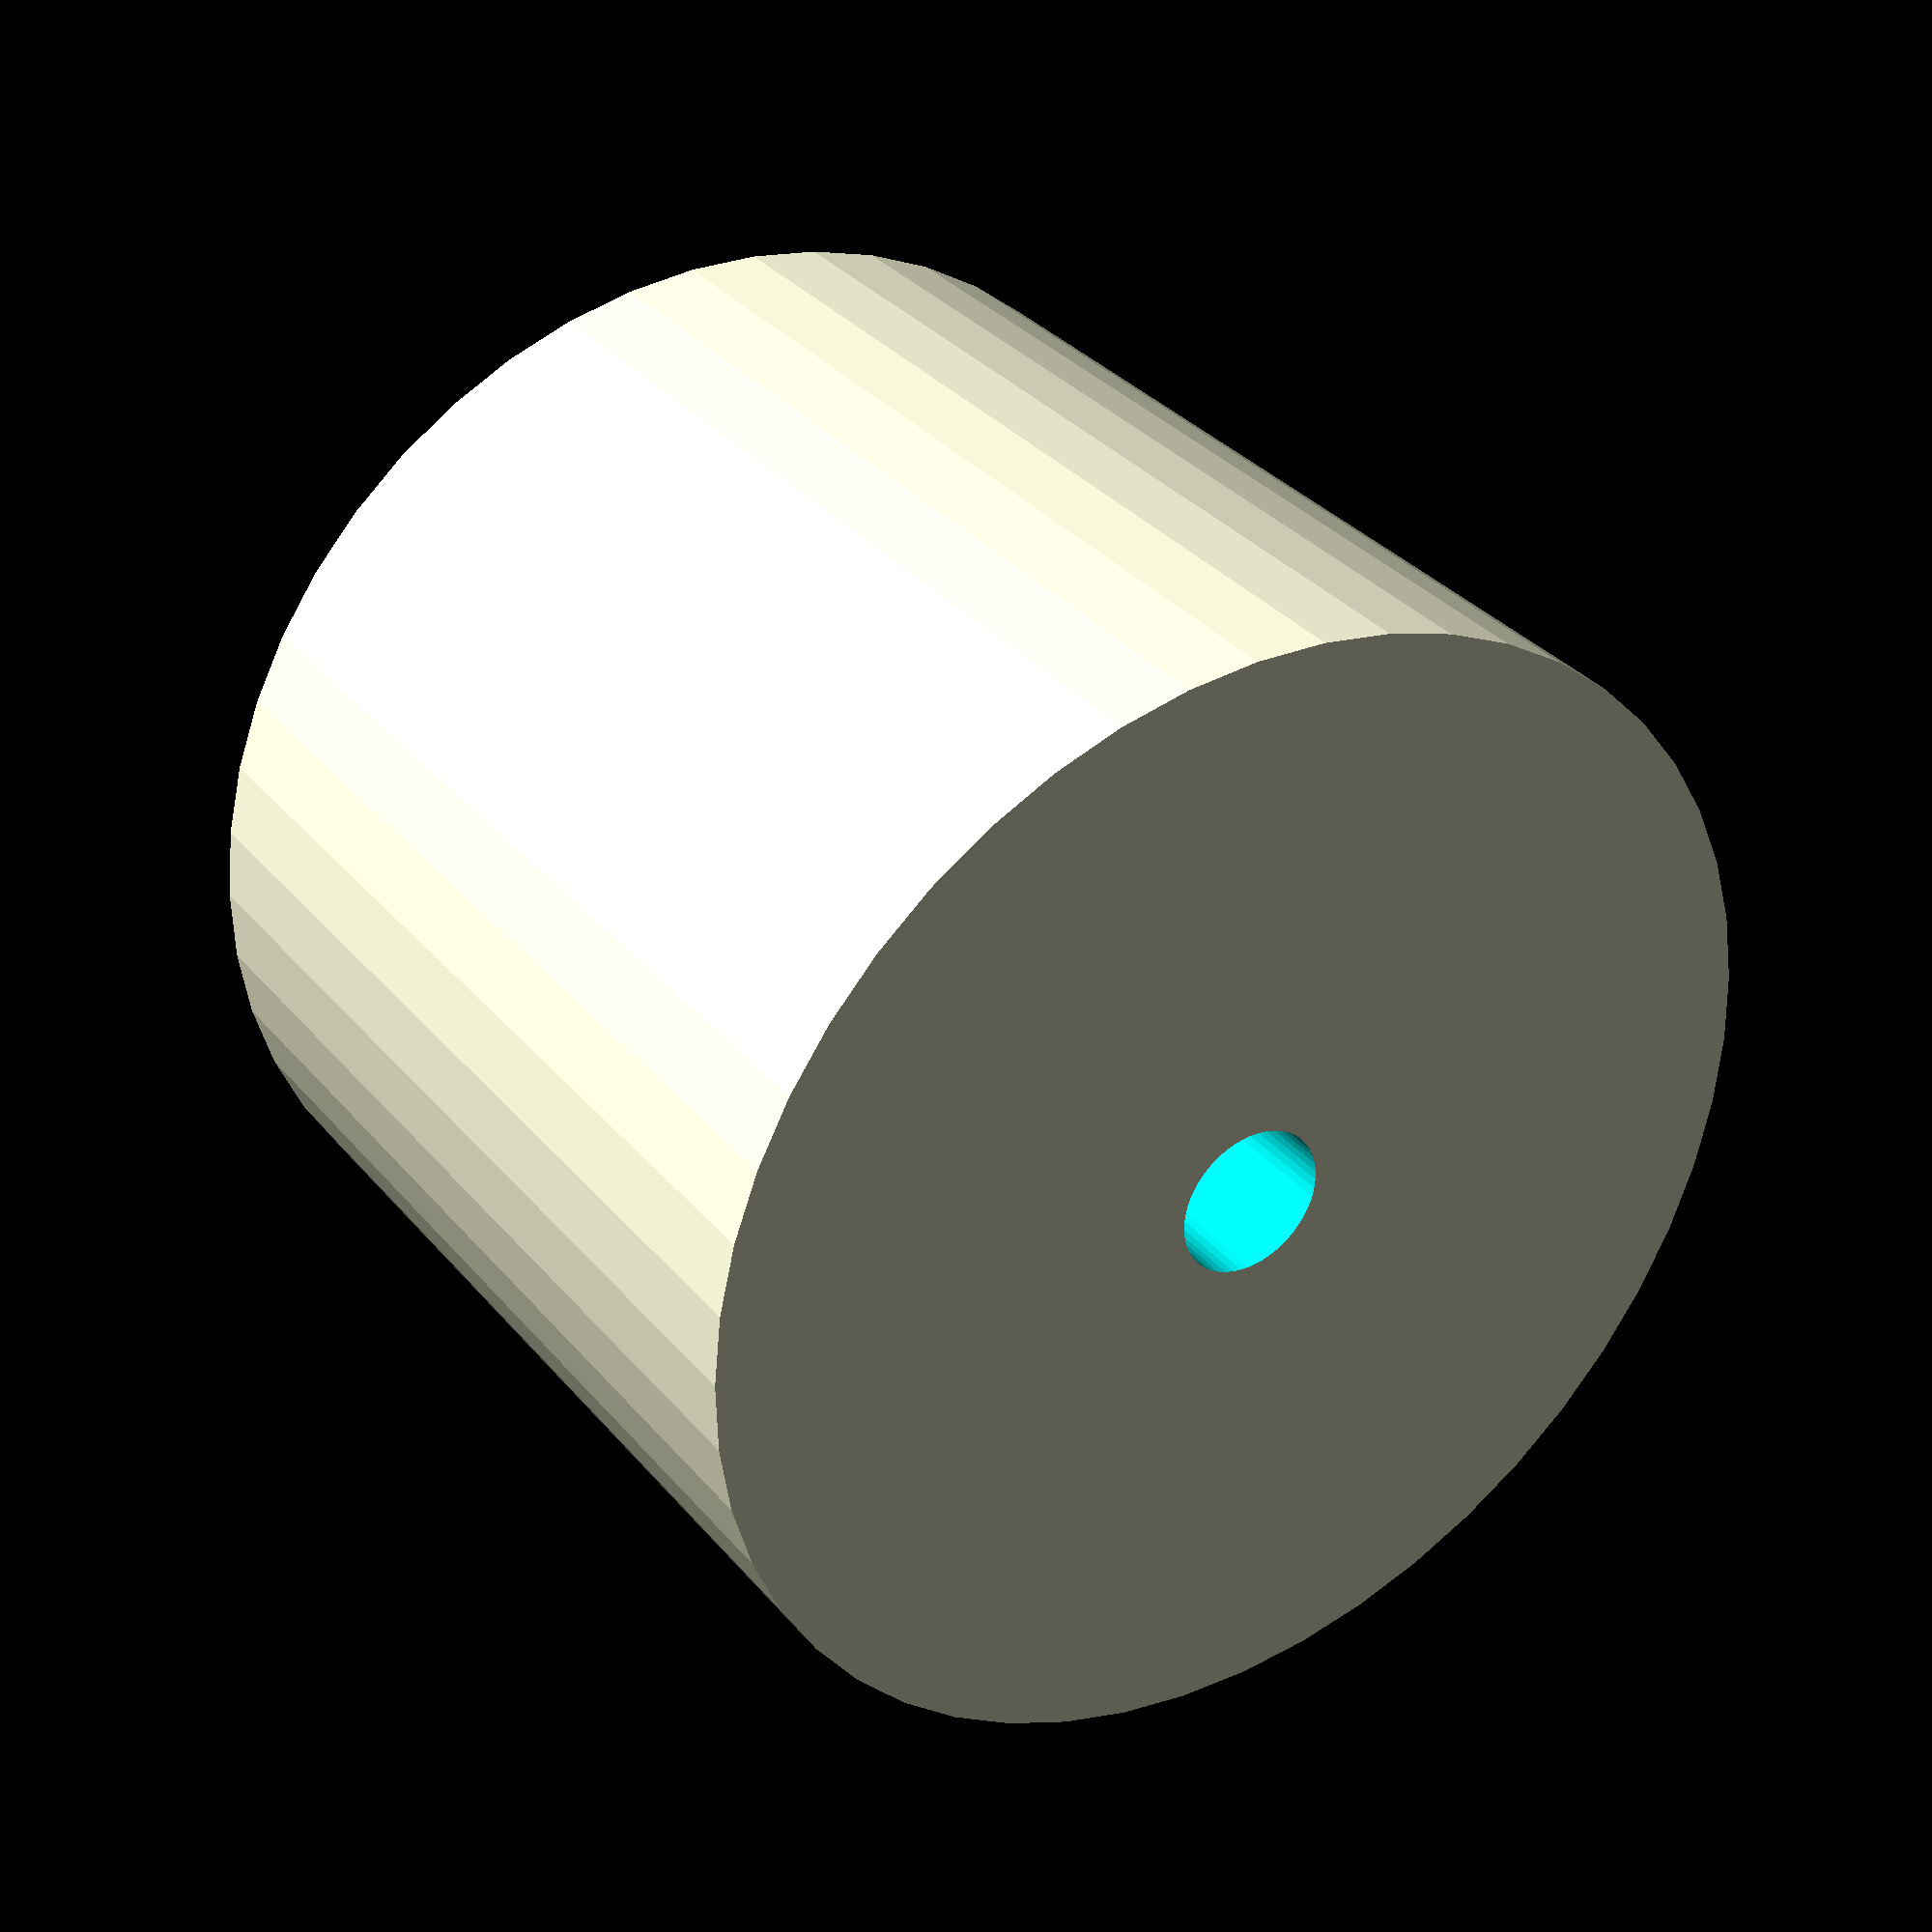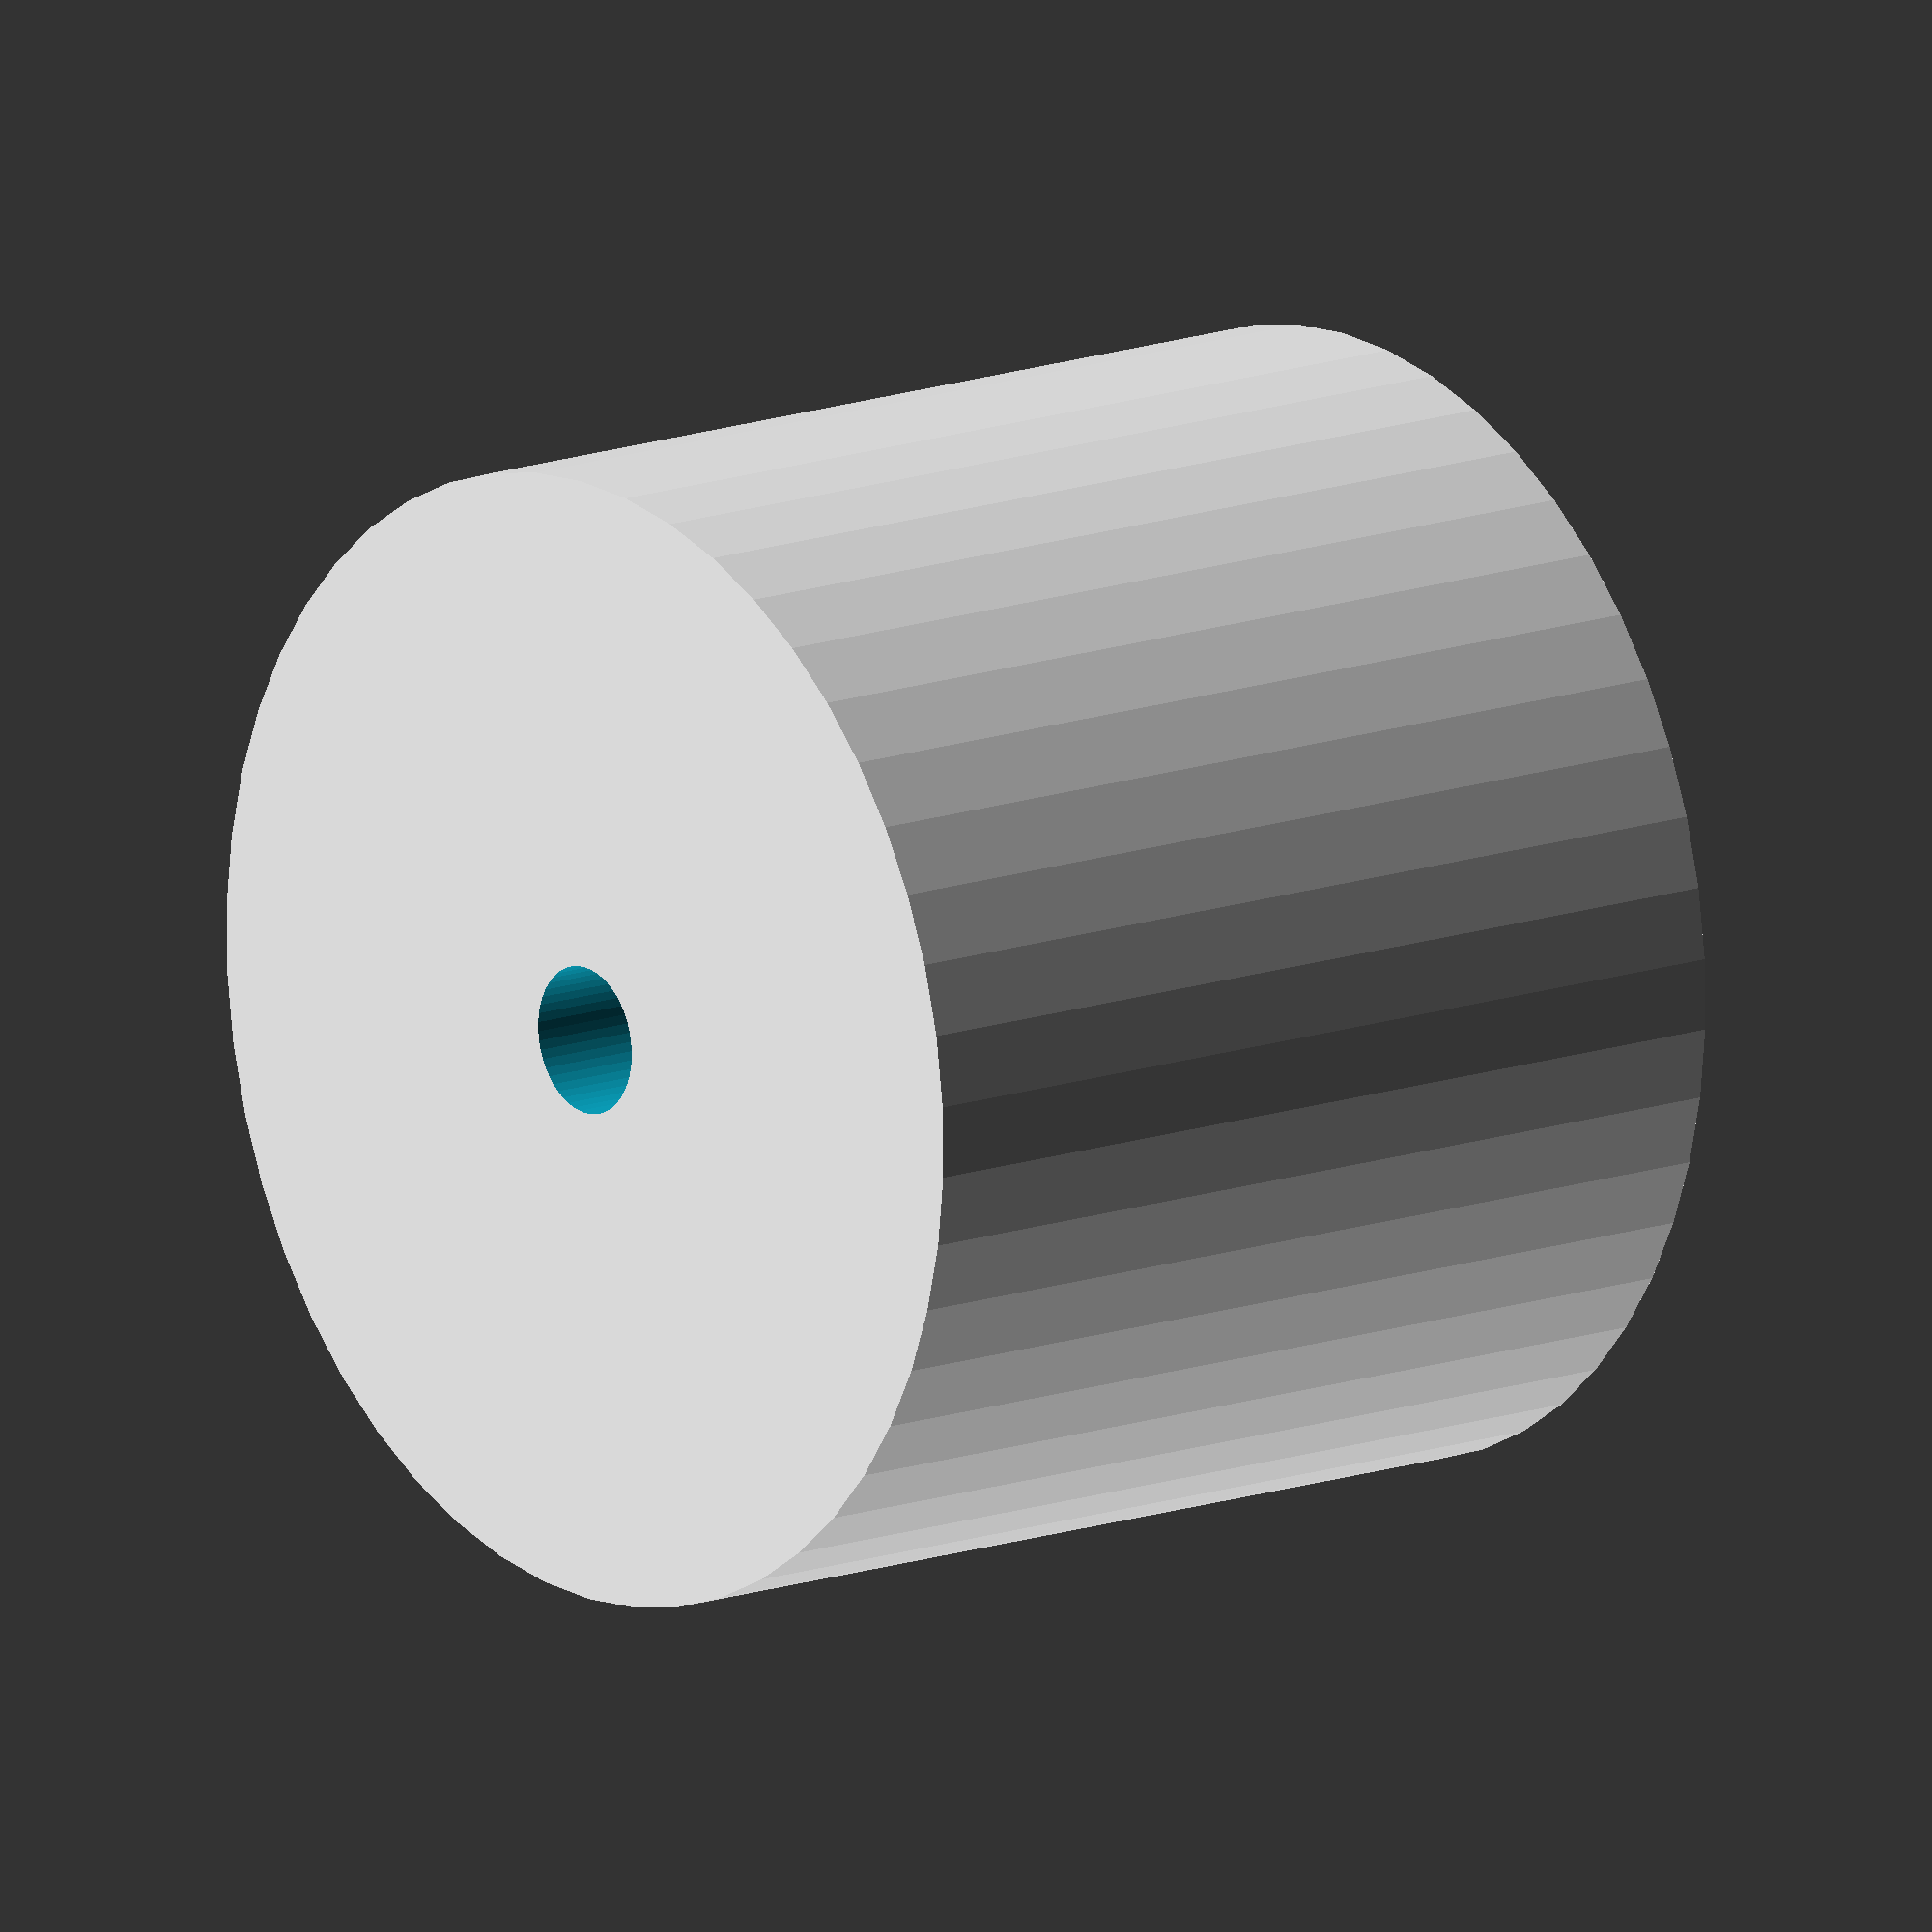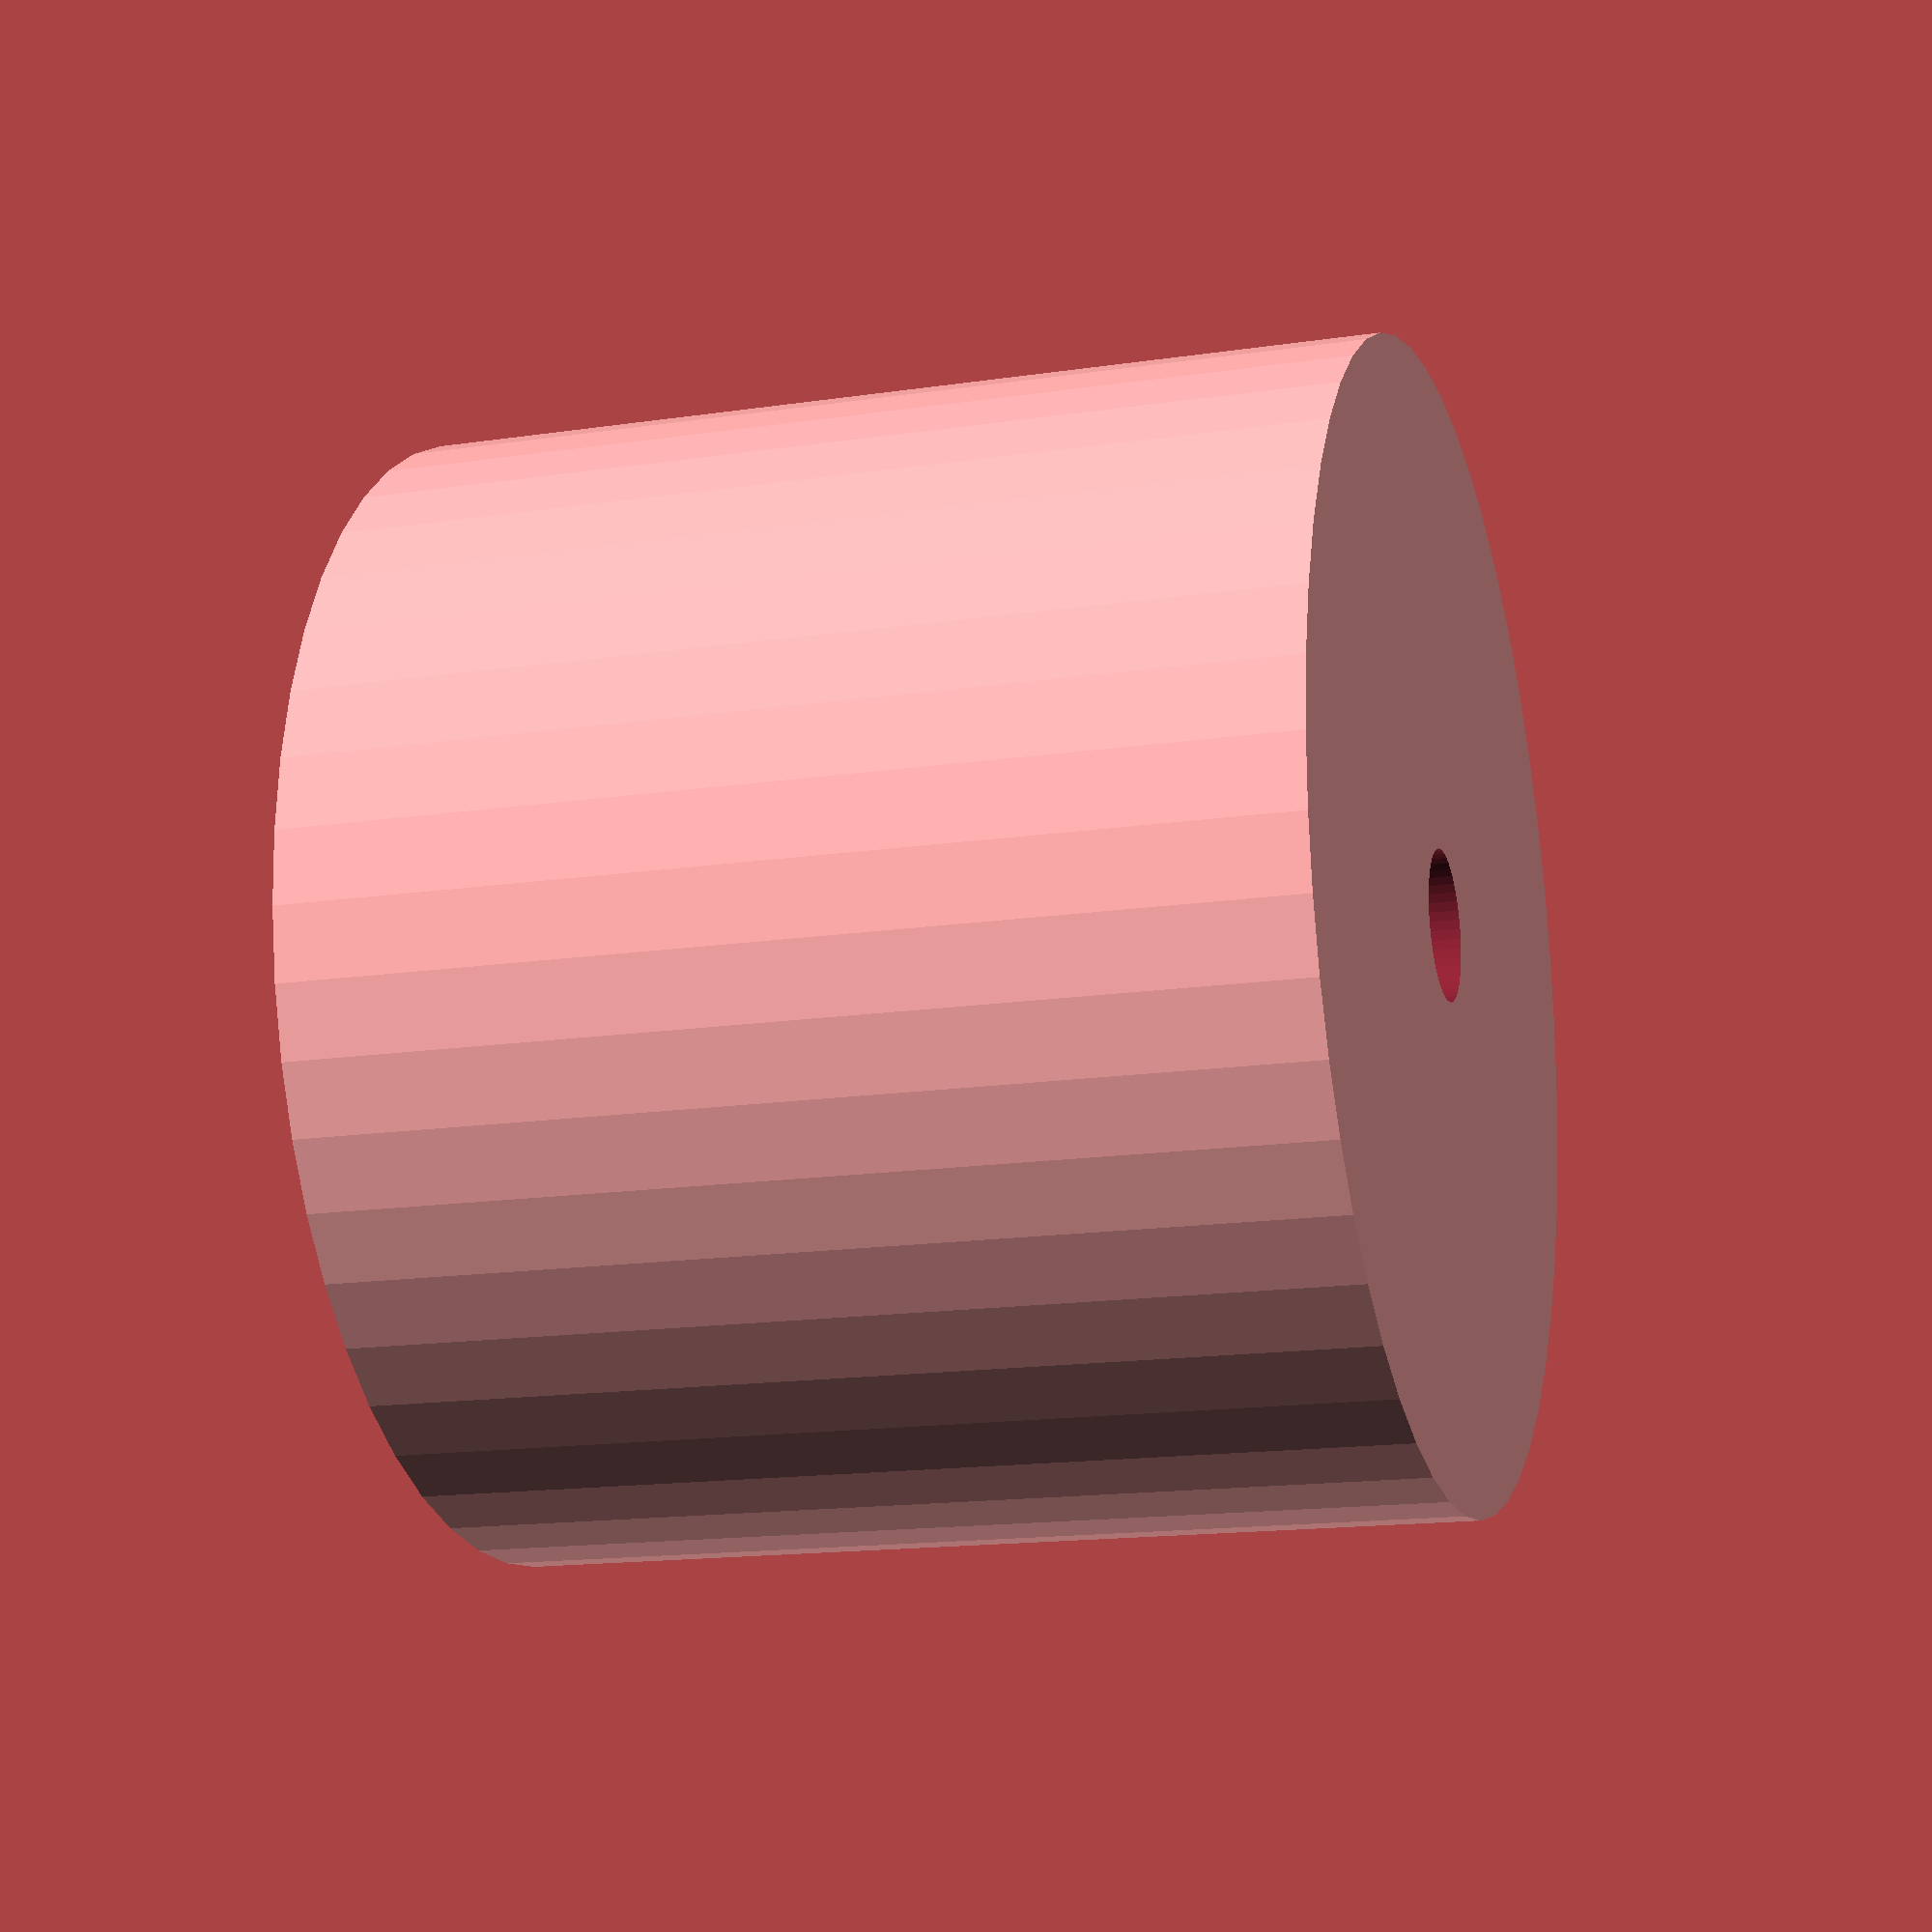
<openscad>
$fn = 50;


difference() {
	union() {
		translate(v = [0, 0, -19.5000000000]) {
			cylinder(h = 39, r = 23.0000000000);
		}
	}
	union() {
		translate(v = [0, 0, -100.0000000000]) {
			cylinder(h = 200, r = 3.0000000000);
		}
	}
}
</openscad>
<views>
elev=327.7 azim=261.4 roll=327.2 proj=p view=wireframe
elev=345.9 azim=89.3 roll=51.4 proj=o view=wireframe
elev=195.7 azim=113.5 roll=72.6 proj=p view=solid
</views>
